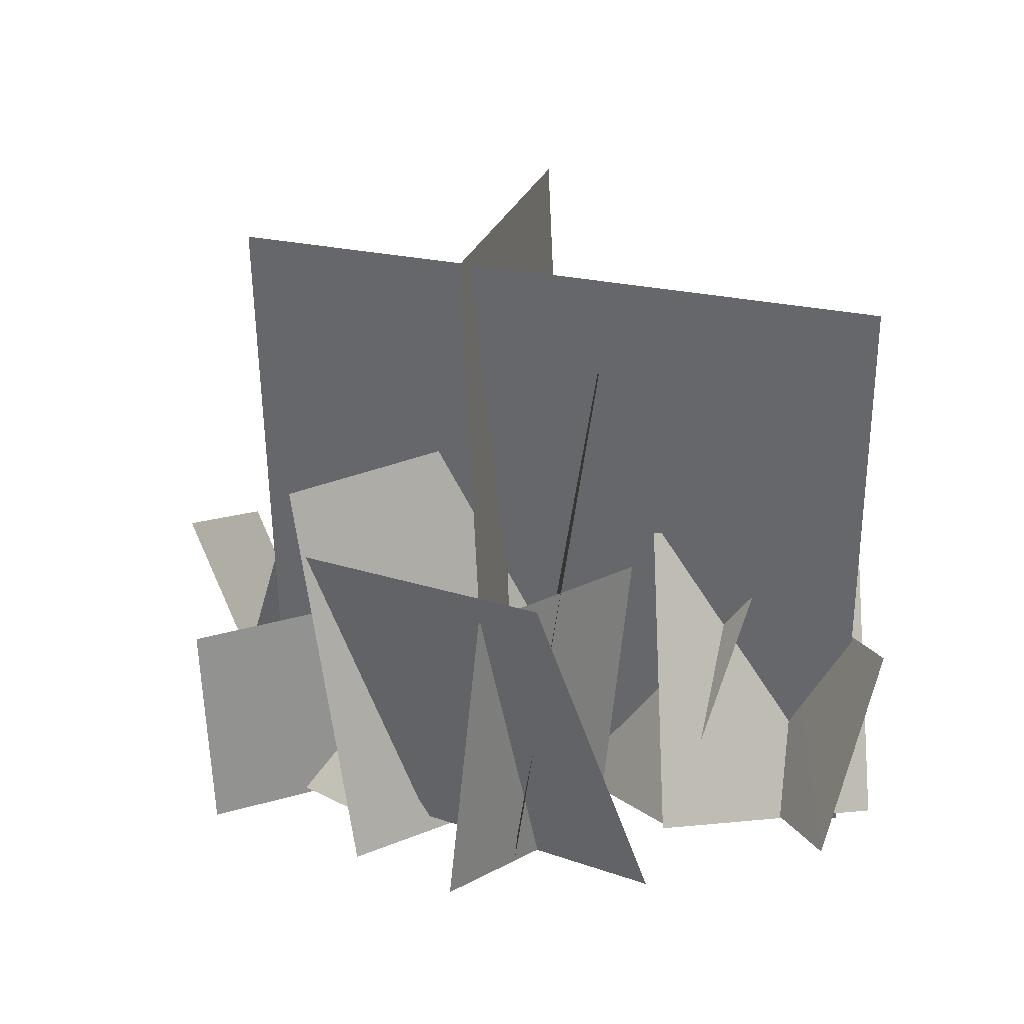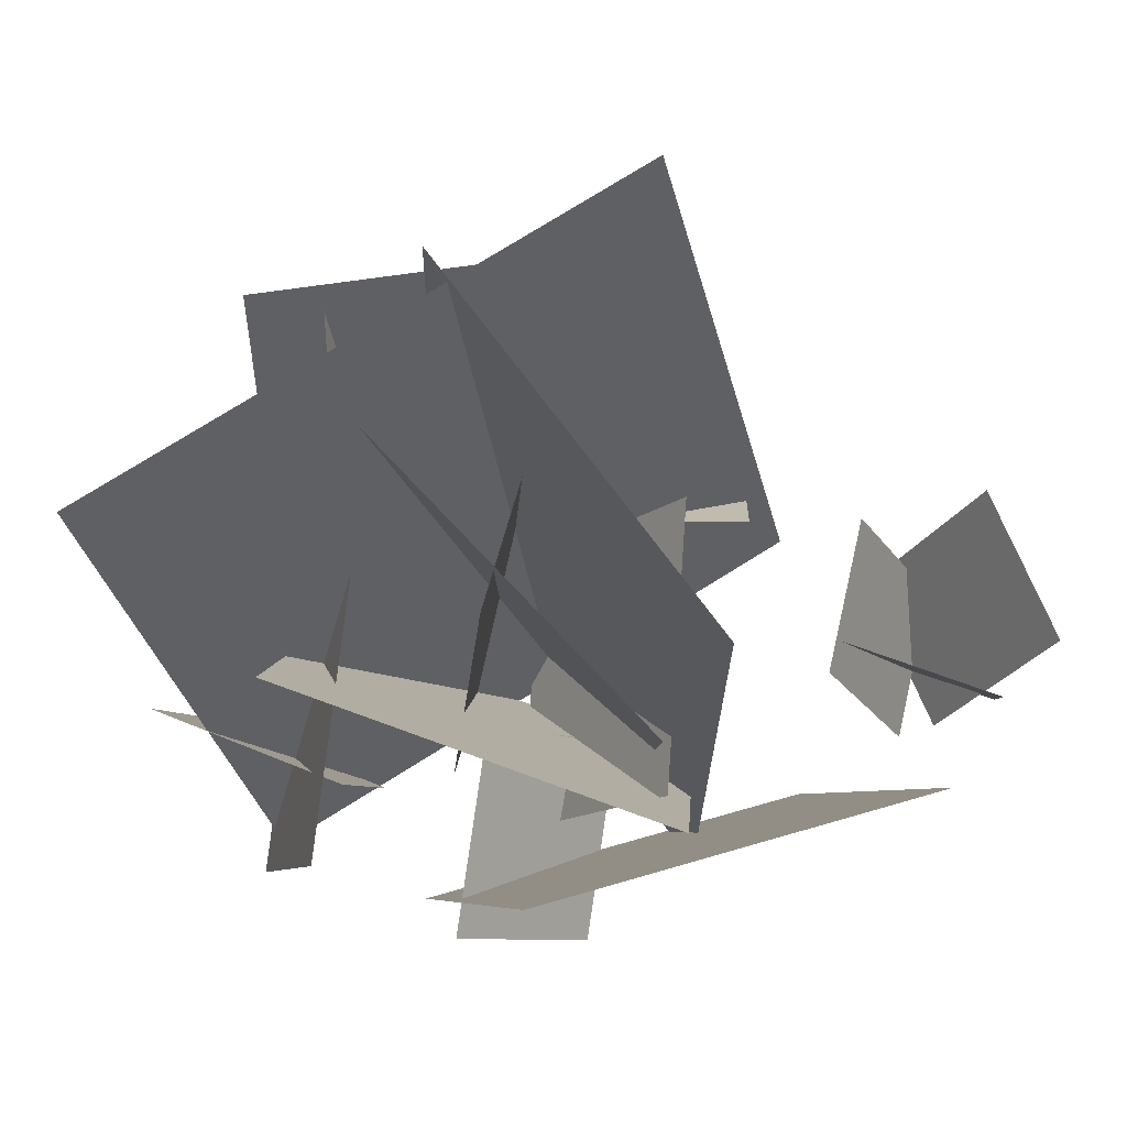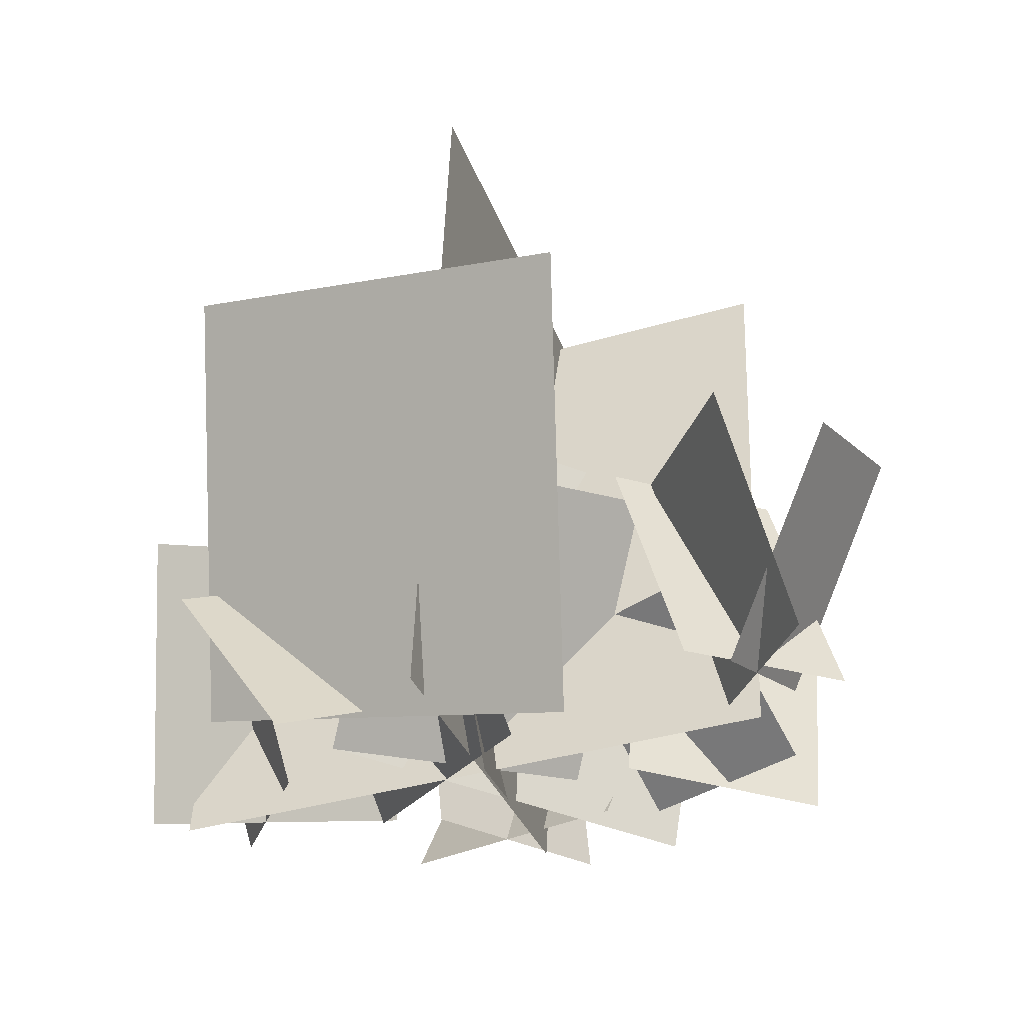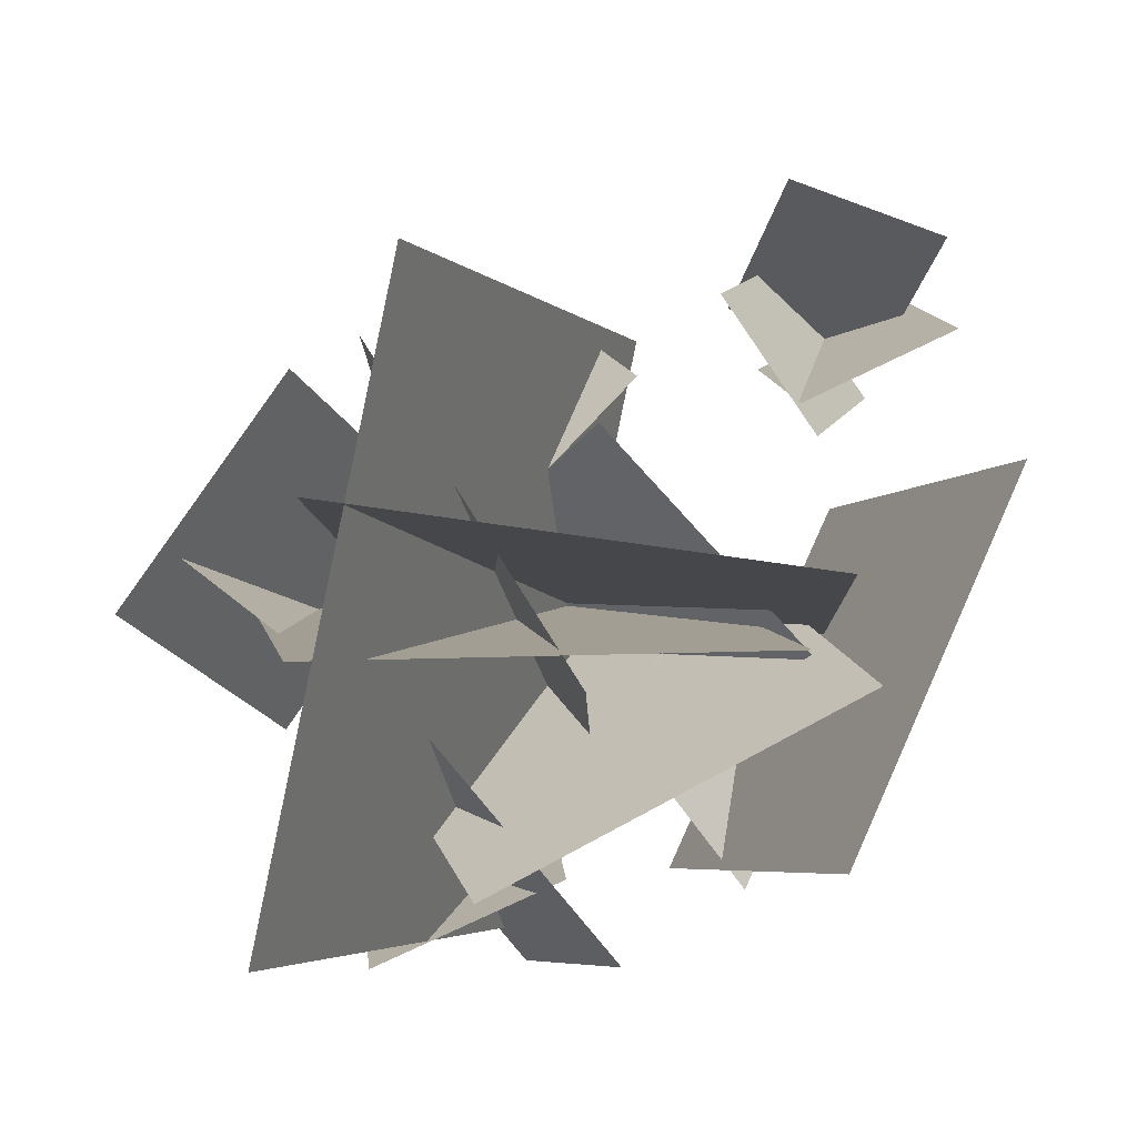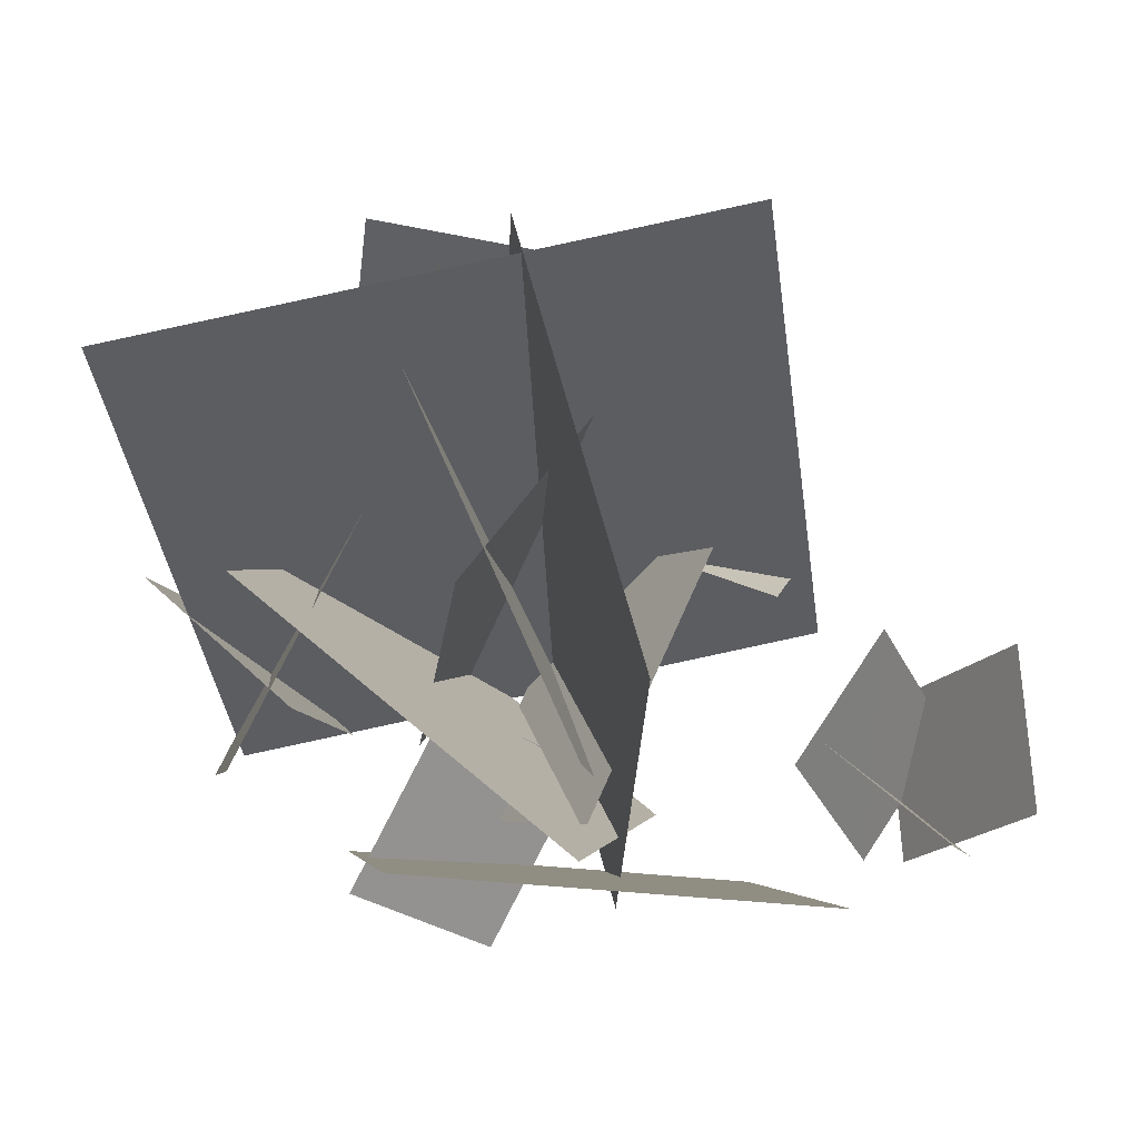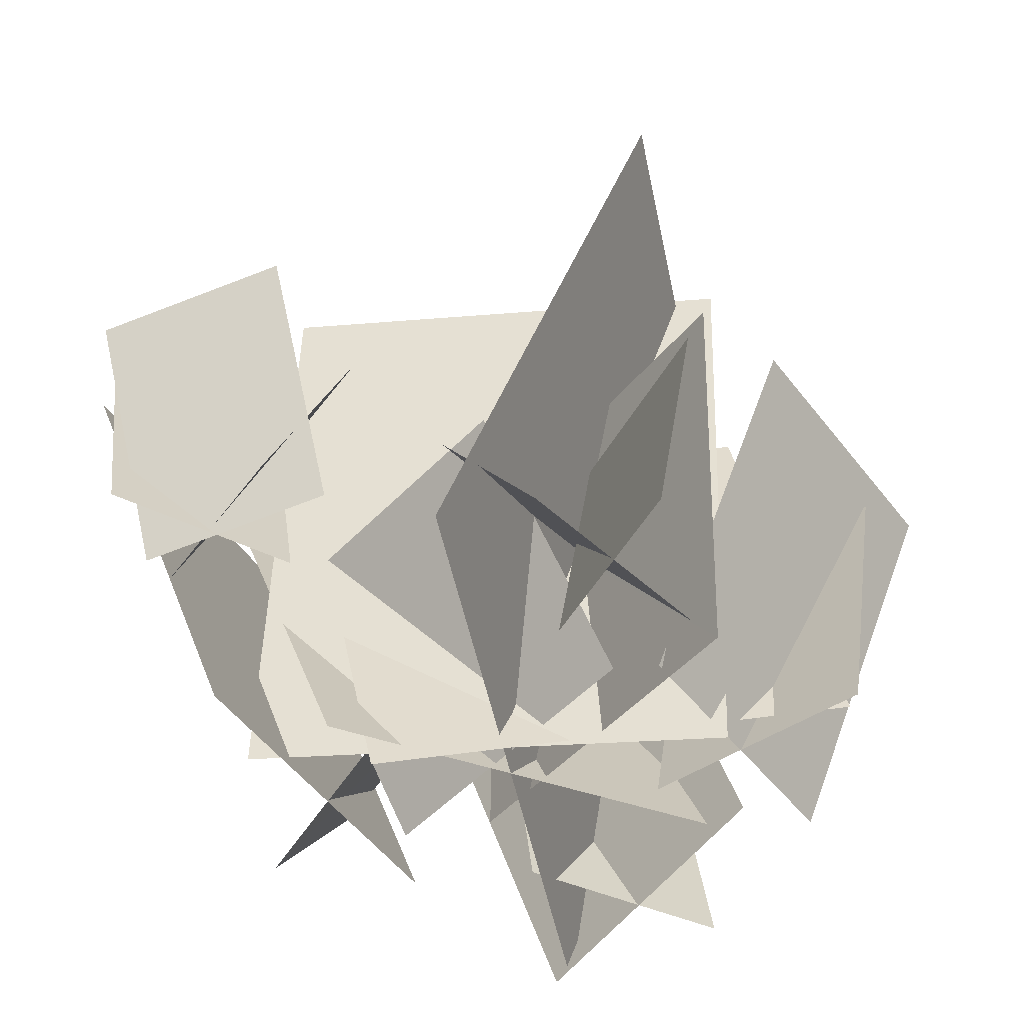
<metadata>
{"format":"obj","ext":"obj","renderer":"f3d","projection":"perspective","resolution":1024,"background":"white","views":[{"elev":15.4,"azim":-87.0,"up":"+Z"},{"elev":69.9,"azim":46.9,"up":"+Z"},{"elev":-25.1,"azim":98.2,"up":"+Z"},{"elev":-4.1,"azim":0.3,"up":"+Y"},{"elev":68.3,"azim":67.1,"up":"+Z"},{"elev":43.9,"azim":179.7,"up":"+Y"}]}
</metadata>
<code>
o cactus
v 19.09 5.111 -2.949
v -5.512 -26.47 37
v 29.71 -7.882 33.36
v -16.12 -13.48 0.7065
v -1.576 13.75 0.4945
v -4.851 14.56 20.14
v -13 32.63 18.04
v -9.728 31.81 -1.604
v 33.2 25.68 -2.503
v 37.83 34.58 16.93
v 18.19 30.65 0.1789
v 22.82 39.55 19.61
v 16.48 28.89 19
v 25.38 15.56 19.1
v 31.84 21.75 -0.8484
v 22.95 35.1 -0.9407
v 12.1 -24.73 2.335
v 26 -23.83 39.84
v 28.58 11.04 -4.592
v 42.46 11.93 32.89
v -13.2 15.7 -0.2656
v -5 7.219 15.78
v 8.797 21.58 16.33
v 0.5937 30.08 0.2656
v 3.953 -8.578 38.74
v -15.83 22.79 33.52
v -15.13 17.08 -3.487
v 4.656 -14.29 1.717
v 13.39 -0.2656 3.078
v 7.203 -11.45 18.38
v 18.89 -26.37 12.22
v 25.09 -15.19 -3.078
v -28.74 0.8264 2.928
v -20.82 -6.267 46.37
v 23.18 -4.986 38.55
v 15.26 2.108 -4.884
v -10.81 26.75 57.03
v -22.77 -31.07 52.31
v -2.906 -30.61 -3.467
v 9.031 27.18 1.22
v -6.547 8.078 1.188
v 12.67 -12.72 -1.188
v 24.36 -4.781 23.48
v 5.125 16.02 25.89
v -25.7 -11.19 -0.9649
v -10.45 10.67 -0.8711
v -37.6 -1.443 29.21
v -22.35 20.43 29.29
v -17.56 -28.01 -0.8532
v -15.92 -33.36 18.26
v 2.188 -25.13 19.01
v 0.5625 -19.78 -0.119
v 21.23 24.84 -2.022
v 23.91 18.69 18.79
v 35.71 31.57 -0.5885
v 38.39 25.41 20.22
v 27 -2.719 -0.1406
v -18.86 6.359 55.94
v 24.97 0.03125 58.95
v -16.81 3.594 -3.156
v -1.918 -34.01 -2.946
v 7.176 -32.76 23.64
v -10.57 -11.55 28.71
v -19.67 -12.78 2.102
v -11.06 -6.477 -0.793
v -28.45 6.895 -0.9737
v -15.01 -9.498 26.64
v -32.41 3.872 26.45
g cactus_cactus_textures/map_warfare/cactus
f 8 5 6
f 10 12 11
f 13 14 15
f 18 20 19
f 21 22 23
f 25 26 27
f 32 29 30
f 36 33 34
f 37 38 39
f 44 41 42
f 46 48 47
f 51 52 49
f 54 56 55
f 57 60 58
f 63 64 61
f 66 68 67
f 4 2 3
f 7 8 6
f 9 10 11
f 16 13 15
f 17 18 19
f 24 21 23
f 28 25 27
f 31 32 30
f 35 36 34
f 40 37 39
f 43 44 42
f 45 46 47
f 50 51 49
f 53 54 55
f 59 57 58
f 62 63 61
f 65 66 67
f 1 4 3

</code>
